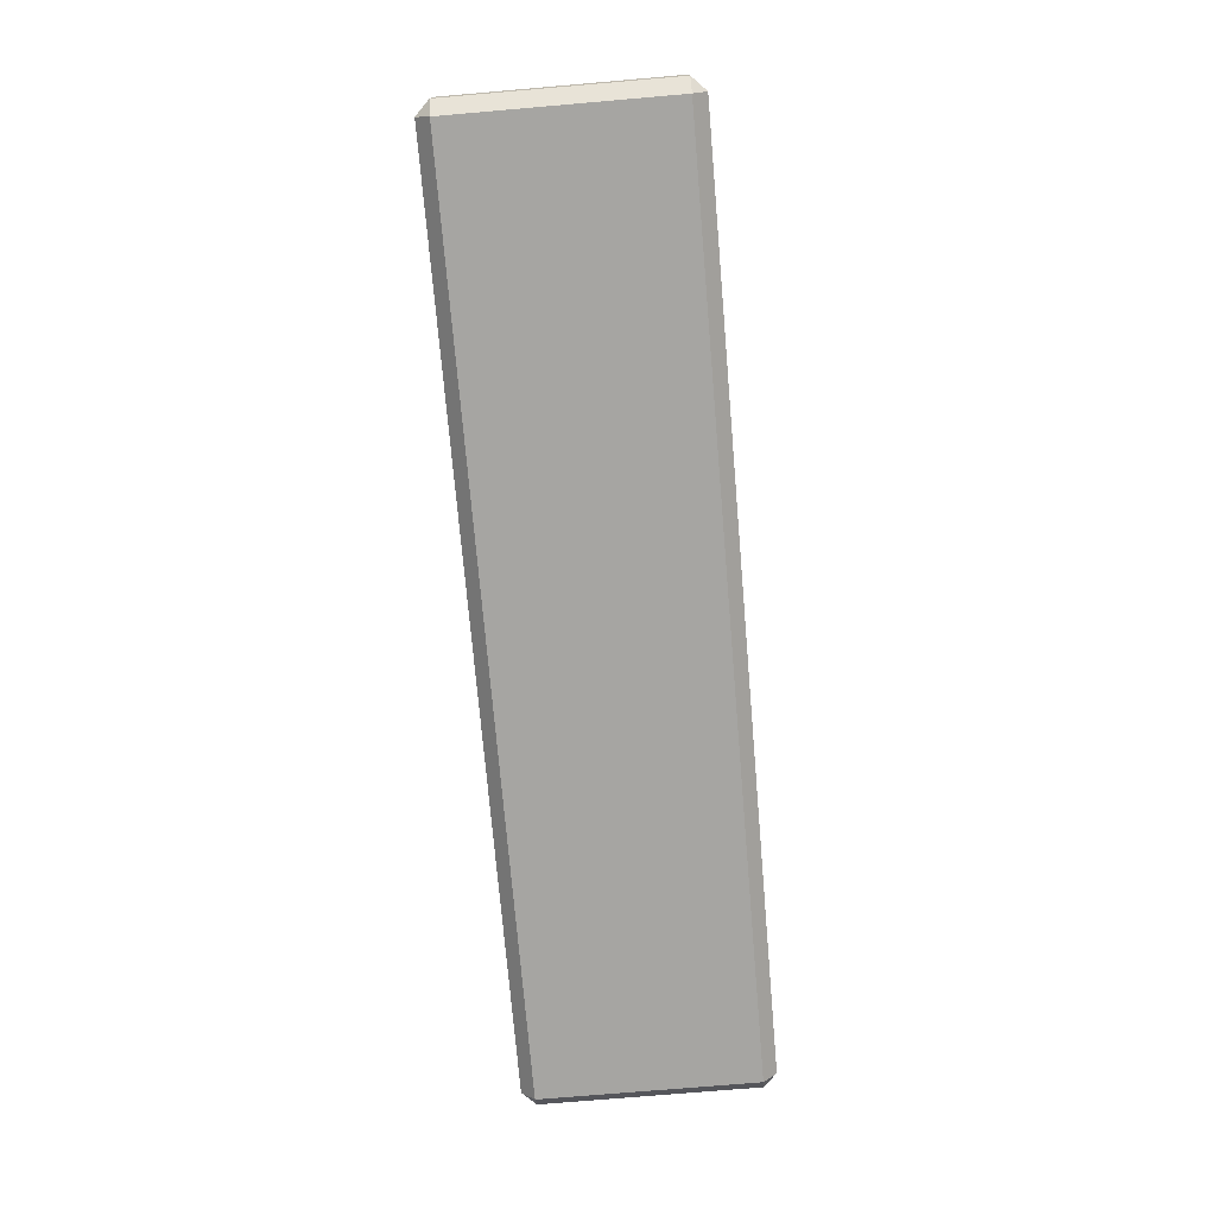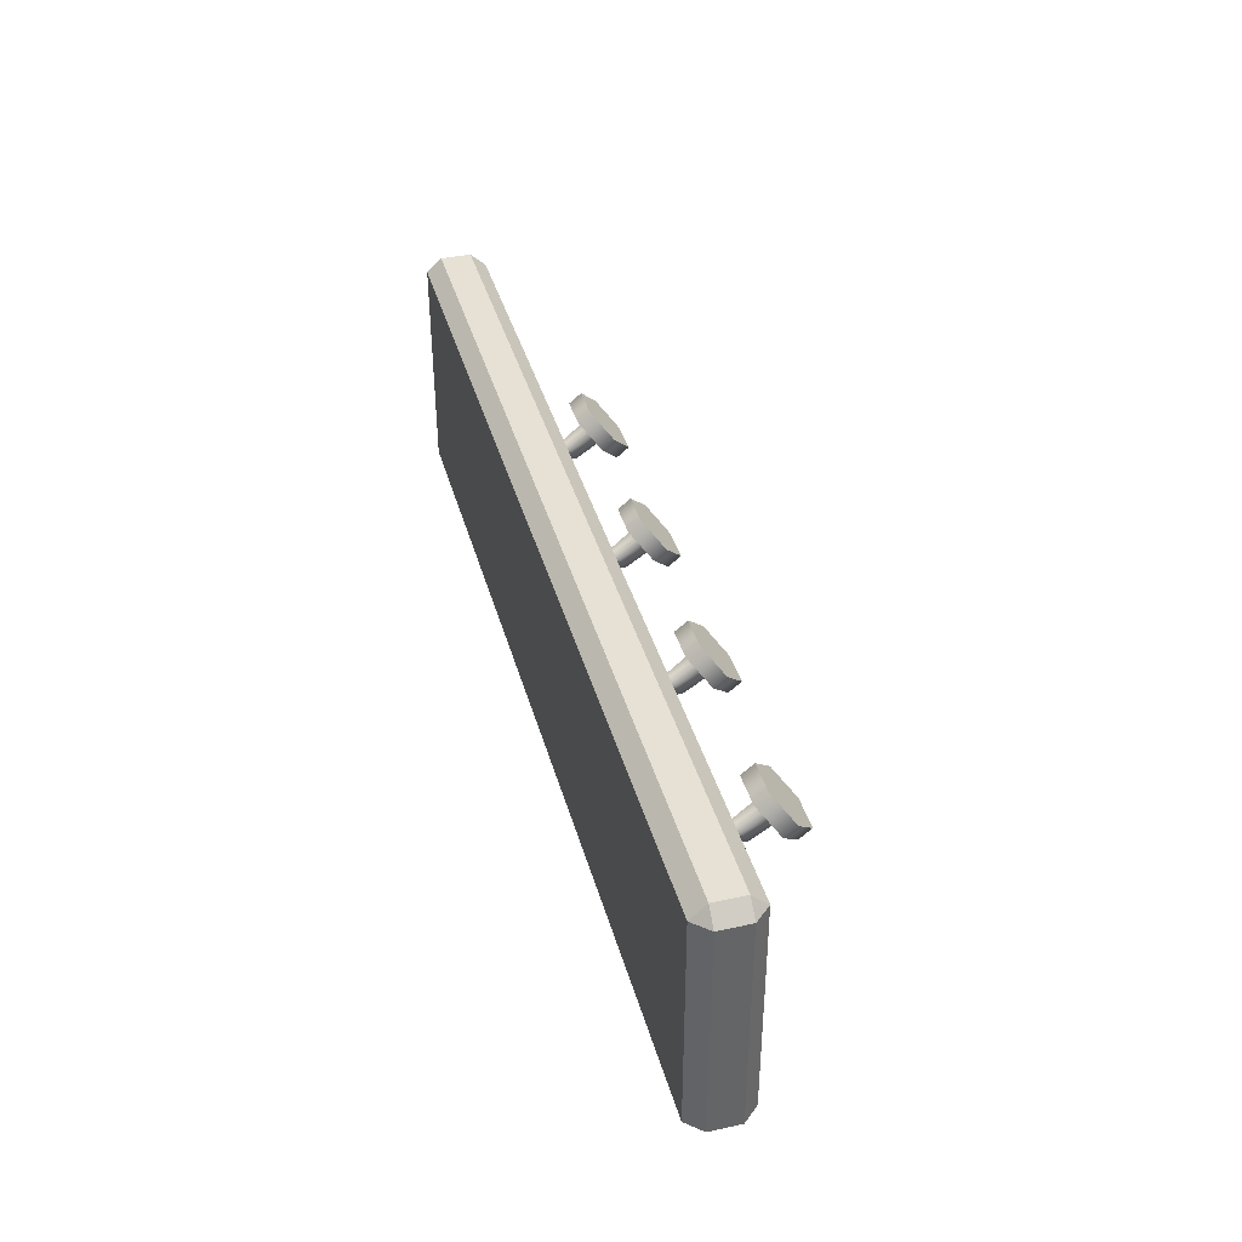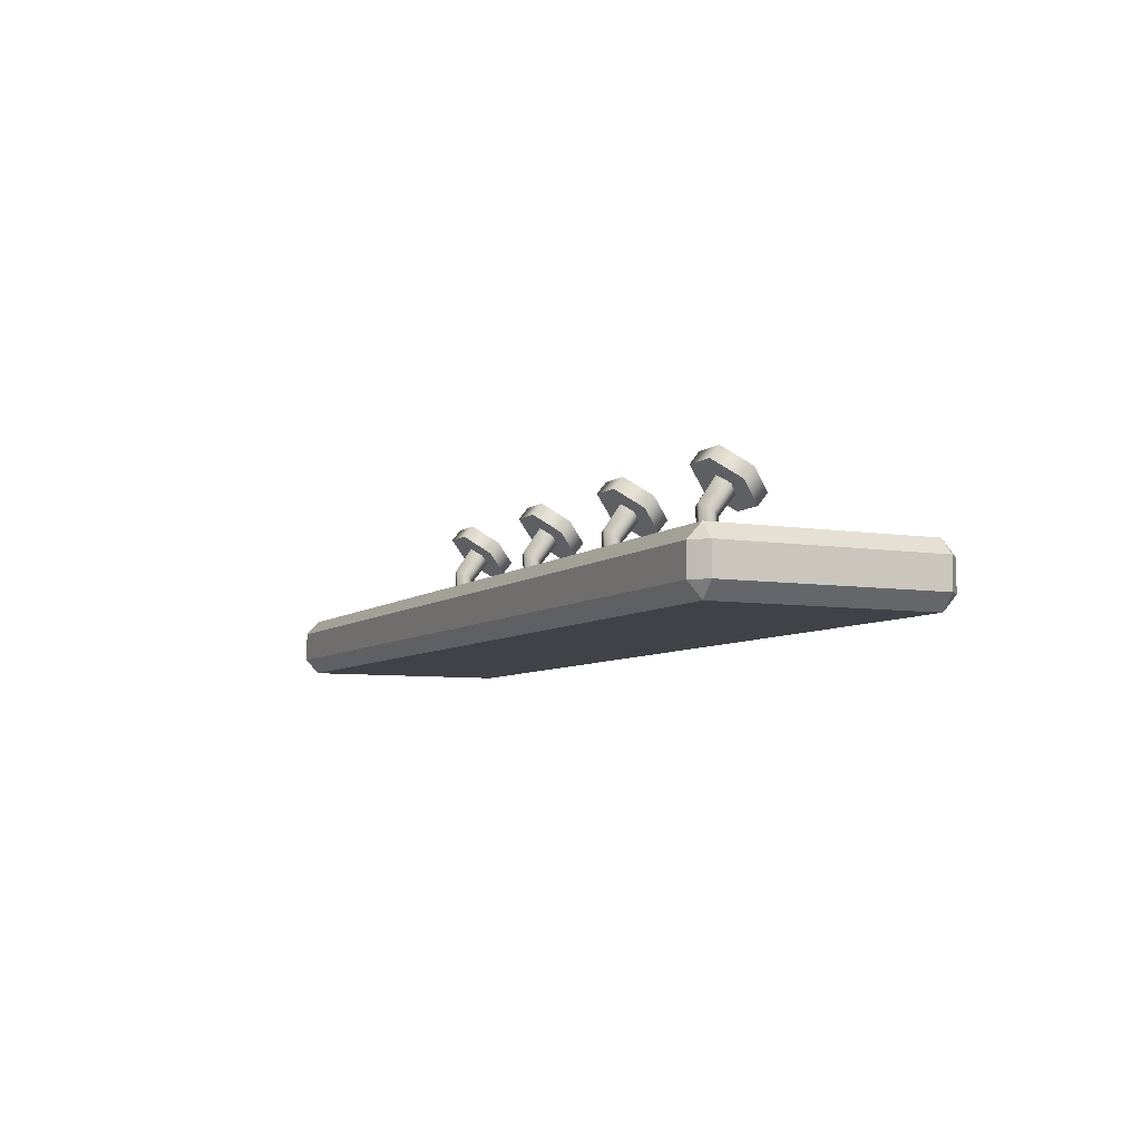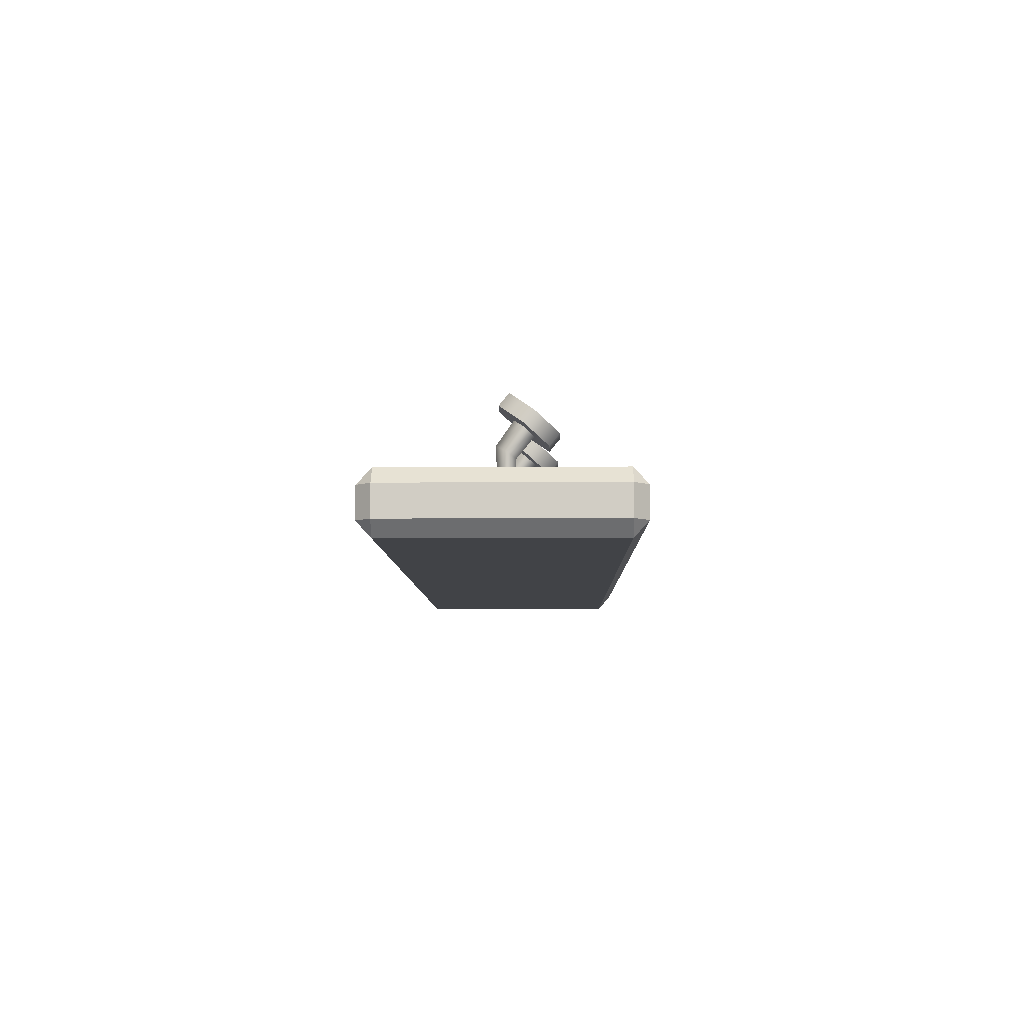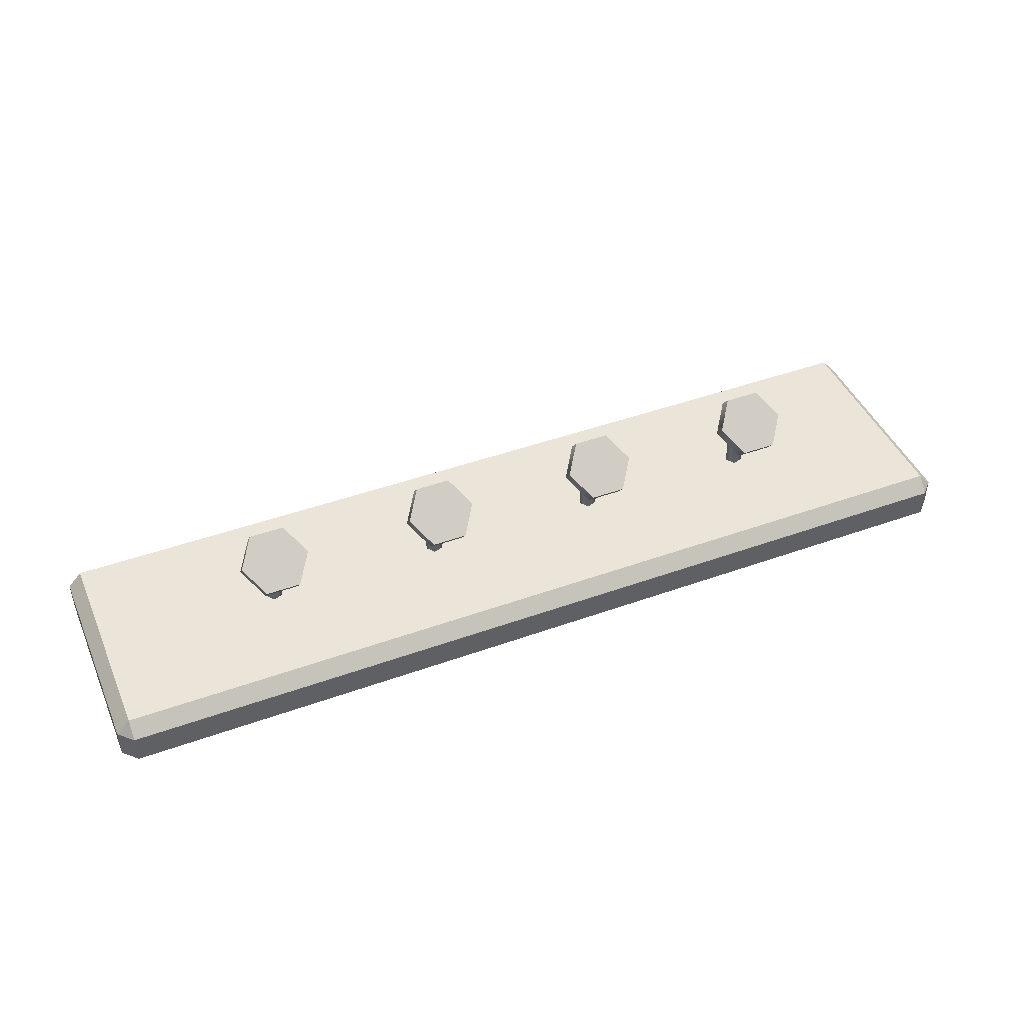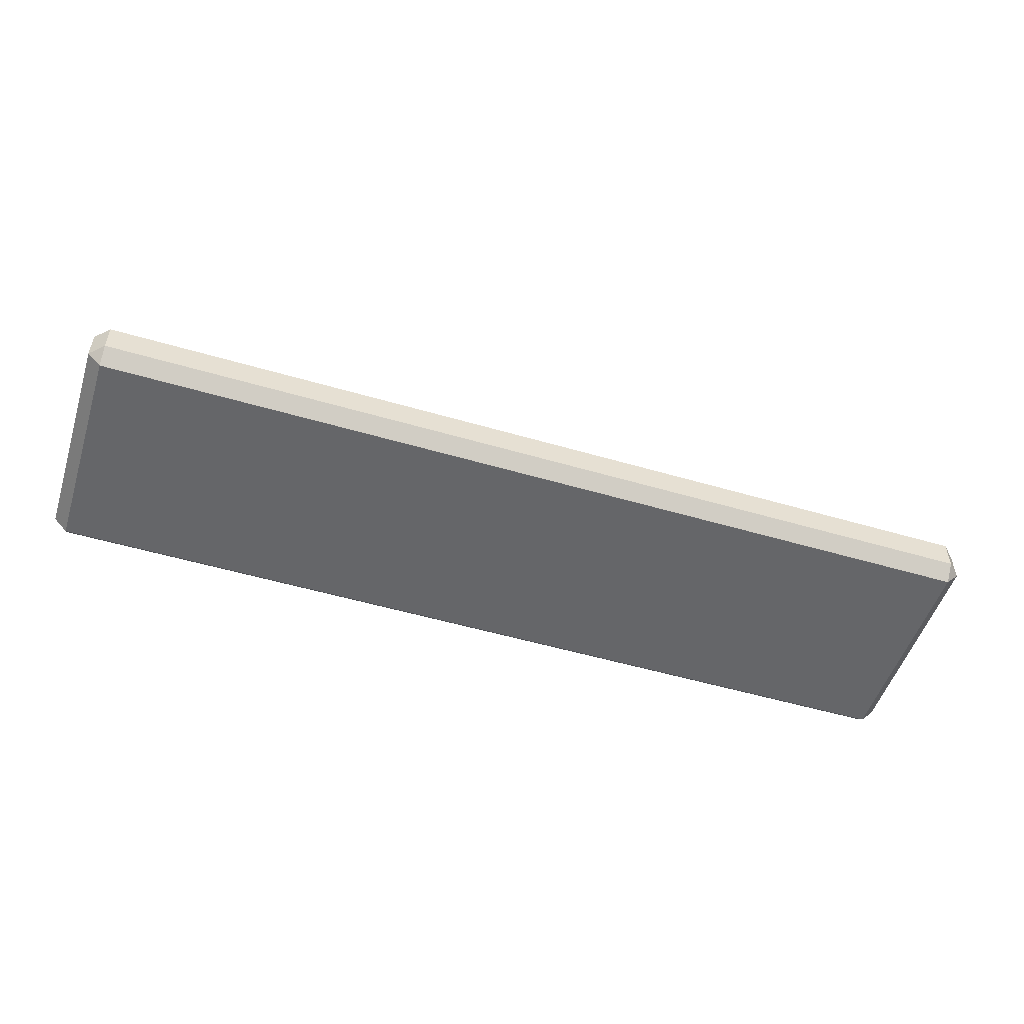
<metadata>
{"format":"obj","ext":"obj","renderer":"f3d","projection":"perspective","resolution":1024,"background":"white","views":[{"elev":-73.7,"azim":-85.1,"up":"+Z"},{"elev":39.0,"azim":-105.2,"up":"+Y"},{"elev":-6.8,"azim":64.5,"up":"+Z"},{"elev":-6.9,"azim":91.0,"up":"+Z"},{"elev":44.6,"azim":157.3,"up":"+Z"},{"elev":-51.8,"azim":-17.7,"up":"+Z"}]}
</metadata>
<code>
g default
v -4.32 -1.16 0.4244
v -4.32 -1.029 0.5659
v -4.452 -1.029 0.4244
v 4.452 -1.029 0.4244
v 4.32 -1.029 0.5659
v 4.32 -1.16 0.4244
v -4.452 1.029 0.4244
v -4.32 1.029 0.5659
v -4.32 1.16 0.4244
v 4.32 1.16 0.4244
v 4.32 1.029 0.5659
v 4.452 1.029 0.4244
v -4.452 1.029 0.1415
v -4.32 1.16 0.1415
v -4.32 1.029 0
v 4.32 1.029 0
v 4.32 1.16 0.1415
v 4.452 1.029 0.1415
v -4.452 -1.029 0.1415
v -4.32 -1.029 0
v -4.32 -1.16 0.1415
v 4.32 -1.16 0.1415
v 4.32 -1.029 0
v 4.452 -1.029 0.1415
v -0.8376 0.07794 0.5266
v -0.9292 0.04817 0.5266
v -0.9292 -0.04817 0.5266
v -0.8376 -0.07794 0.5266
v -0.781 0 0.5266
v -0.828 0.2895 1.139
v -0.9706 0.2561 1.17
v -0.9713 0.1452 1.271
v -0.8277 0.1104 1.302
v -0.7392 0.201 1.22
v -0.9559 -0.06124 0.9819
v -0.951 0.05146 0.9115
v -0.8328 0.08401 0.8897
v -0.7568 -0.003486 0.9467
v -0.831 -0.09831 1.004
v -0.697 0.3785 0.9811
v -1.03 0.3785 0.9811
v -1.197 0.1544 1.163
v -1.03 -0.06973 1.344
v -0.697 -0.06973 1.344
v -0.5305 0.1544 1.163
v -0.697 0.4717 1.096
v -1.03 0.4717 1.096
v -1.197 0.2475 1.278
v -1.03 0.0234 1.459
v -0.697 0.0234 1.459
v -0.5305 0.2475 1.278
v -0.8636 0.1544 1.163
v -0.8636 0.2475 1.278
v 0.8912 0.07794 0.5266
v 0.7996 0.04817 0.5266
v 0.7996 -0.04817 0.5266
v 0.8912 -0.07794 0.5266
v 0.9478 0 0.5266
v 0.9009 0.2895 1.139
v 0.7582 0.2561 1.17
v 0.7575 0.1452 1.271
v 0.9011 0.1104 1.302
v 0.9897 0.201 1.22
v 0.7729 -0.06124 0.9819
v 0.7778 0.05146 0.9115
v 0.896 0.08401 0.8897
v 0.9721 -0.003486 0.9467
v 0.8978 -0.09831 1.004
v 1.032 0.3785 0.9811
v 0.6987 0.3785 0.9811
v 0.5322 0.1544 1.163
v 0.6987 -0.06973 1.344
v 1.032 -0.06973 1.344
v 1.198 0.1544 1.163
v 1.032 0.4717 1.096
v 0.6987 0.4717 1.096
v 0.5322 0.2475 1.278
v 0.6987 0.0234 1.459
v 1.032 0.0234 1.459
v 1.198 0.2475 1.278
v 0.8653 0.1544 1.163
v 0.8653 0.2475 1.278
v 2.608 0.07794 0.5266
v 2.516 0.04817 0.5266
v 2.516 -0.04817 0.5266
v 2.608 -0.07794 0.5266
v 2.664 0 0.5266
v 2.617 0.2895 1.139
v 2.475 0.2561 1.17
v 2.474 0.1452 1.271
v 2.618 0.1104 1.302
v 2.706 0.201 1.22
v 2.489 -0.06124 0.9819
v 2.494 0.05146 0.9115
v 2.612 0.08401 0.8897
v 2.688 -0.003486 0.9467
v 2.614 -0.09831 1.004
v 2.748 0.3785 0.9811
v 2.415 0.3785 0.9811
v 2.249 0.1544 1.163
v 2.415 -0.06973 1.344
v 2.748 -0.06973 1.344
v 2.915 0.1544 1.163
v 2.748 0.4717 1.096
v 2.415 0.4717 1.096
v 2.249 0.2475 1.278
v 2.415 0.0234 1.459
v 2.748 0.0234 1.459
v 2.915 0.2475 1.278
v 2.582 0.1544 1.163
v 2.582 0.2475 1.278
v -2.575 0.07794 0.5266
v -2.666 0.04817 0.5266
v -2.666 -0.04817 0.5266
v -2.575 -0.07794 0.5266
v -2.518 0 0.5266
v -2.565 0.2895 1.139
v -2.708 0.2561 1.17
v -2.708 0.1452 1.271
v -2.565 0.1104 1.302
v -2.476 0.201 1.22
v -2.693 -0.06124 0.9819
v -2.688 0.05146 0.9115
v -2.57 0.08401 0.8897
v -2.494 -0.003486 0.9467
v -2.568 -0.09831 1.004
v -2.434 0.3785 0.9811
v -2.767 0.3785 0.9811
v -2.934 0.1544 1.163
v -2.767 -0.06973 1.344
v -2.434 -0.06973 1.344
v -2.268 0.1544 1.163
v -2.434 0.4717 1.096
v -2.767 0.4717 1.096
v -2.934 0.2475 1.278
v -2.767 0.0234 1.459
v -2.434 0.0234 1.459
v -2.268 0.2475 1.278
v -2.601 0.1544 1.163
v -2.601 0.2475 1.278
g WallHooks:polySurface2
f 1 3 19 21
f 6 5 2 1
f 8 7 3 2
f 4 6 22 24
f 12 11 5 4
f 7 9 14 13
f 11 10 9 8
f 10 12 18 17
f 13 15 20 19
f 17 16 15 14
f 16 18 24 23
f 23 22 21 20
f 5 11 8 2
f 10 17 14 9
f 15 16 23 20
f 22 6 1 21
f 18 12 4 24
f 7 13 19 3
f 1 2 3
f 4 5 6
f 7 8 9
f 10 11 12
f 13 14 15
f 16 17 18
f 19 20 21
f 22 23 24
f 25 26 36 37
f 26 27 35 36
f 27 28 39 35
f 28 29 38 39
f 29 25 37 38
f 36 35 32 31
f 37 36 31 30
f 38 37 30 34
f 39 38 34 33
f 35 39 33 32
f 40 41 47 46
f 41 42 48 47
f 42 43 49 48
f 43 44 50 49
f 44 45 51 50
f 45 40 46 51
f 41 40 52
f 42 41 52
f 43 42 52
f 44 43 52
f 45 44 52
f 40 45 52
f 46 47 53
f 47 48 53
f 48 49 53
f 49 50 53
f 50 51 53
f 51 46 53
f 54 55 65 66
f 55 56 64 65
f 56 57 68 64
f 57 58 67 68
f 58 54 66 67
f 65 64 61 60
f 66 65 60 59
f 67 66 59 63
f 68 67 63 62
f 64 68 62 61
f 69 70 76 75
f 70 71 77 76
f 71 72 78 77
f 72 73 79 78
f 73 74 80 79
f 74 69 75 80
f 70 69 81
f 71 70 81
f 72 71 81
f 73 72 81
f 74 73 81
f 69 74 81
f 75 76 82
f 76 77 82
f 77 78 82
f 78 79 82
f 79 80 82
f 80 75 82
f 83 84 94 95
f 84 85 93 94
f 85 86 97 93
f 86 87 96 97
f 87 83 95 96
f 94 93 90 89
f 95 94 89 88
f 96 95 88 92
f 97 96 92 91
f 93 97 91 90
f 98 99 105 104
f 99 100 106 105
f 100 101 107 106
f 101 102 108 107
f 102 103 109 108
f 103 98 104 109
f 99 98 110
f 100 99 110
f 101 100 110
f 102 101 110
f 103 102 110
f 98 103 110
f 104 105 111
f 105 106 111
f 106 107 111
f 107 108 111
f 108 109 111
f 109 104 111
f 112 113 123 124
f 113 114 122 123
f 114 115 126 122
f 115 116 125 126
f 116 112 124 125
f 123 122 119 118
f 124 123 118 117
f 125 124 117 121
f 126 125 121 120
f 122 126 120 119
f 127 128 134 133
f 128 129 135 134
f 129 130 136 135
f 130 131 137 136
f 131 132 138 137
f 132 127 133 138
f 128 127 139
f 129 128 139
f 130 129 139
f 131 130 139
f 132 131 139
f 127 132 139
f 133 134 140
f 134 135 140
f 135 136 140
f 136 137 140
f 137 138 140
f 138 133 140

</code>
